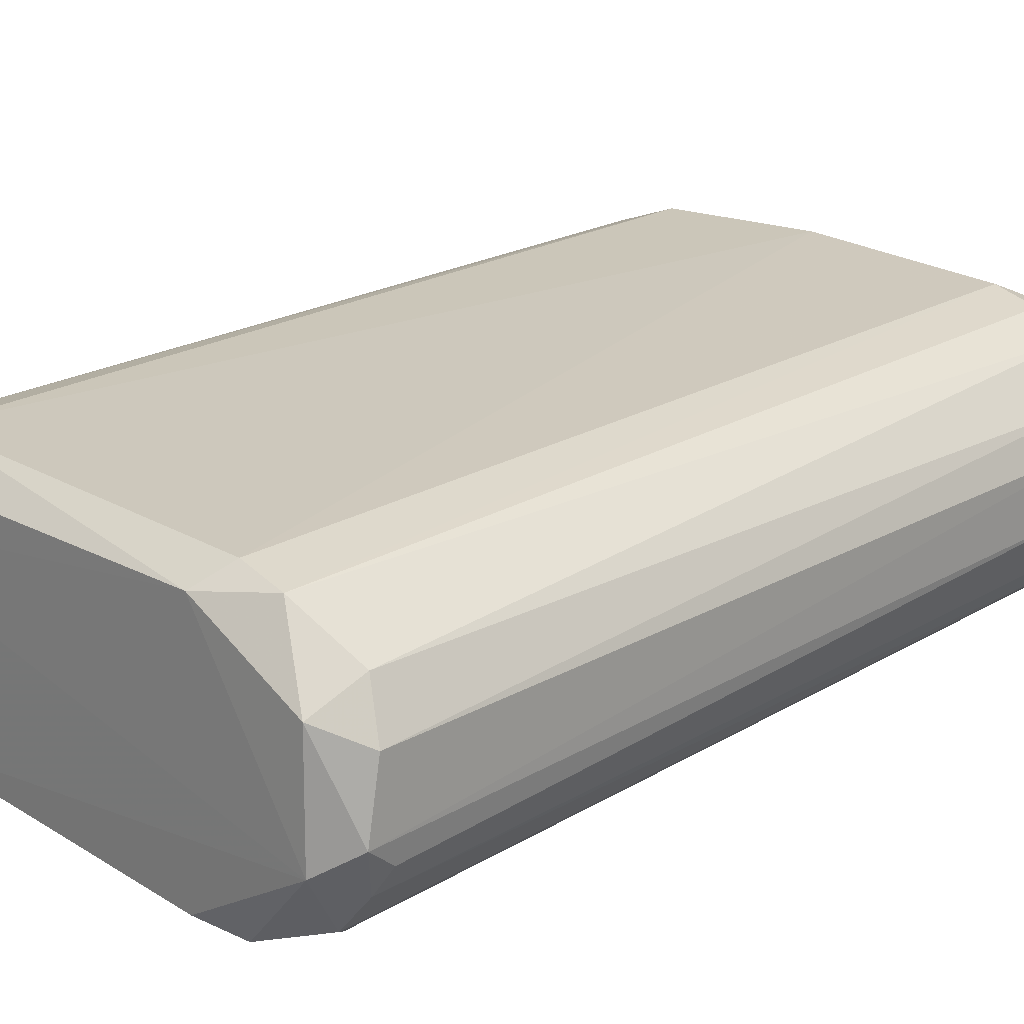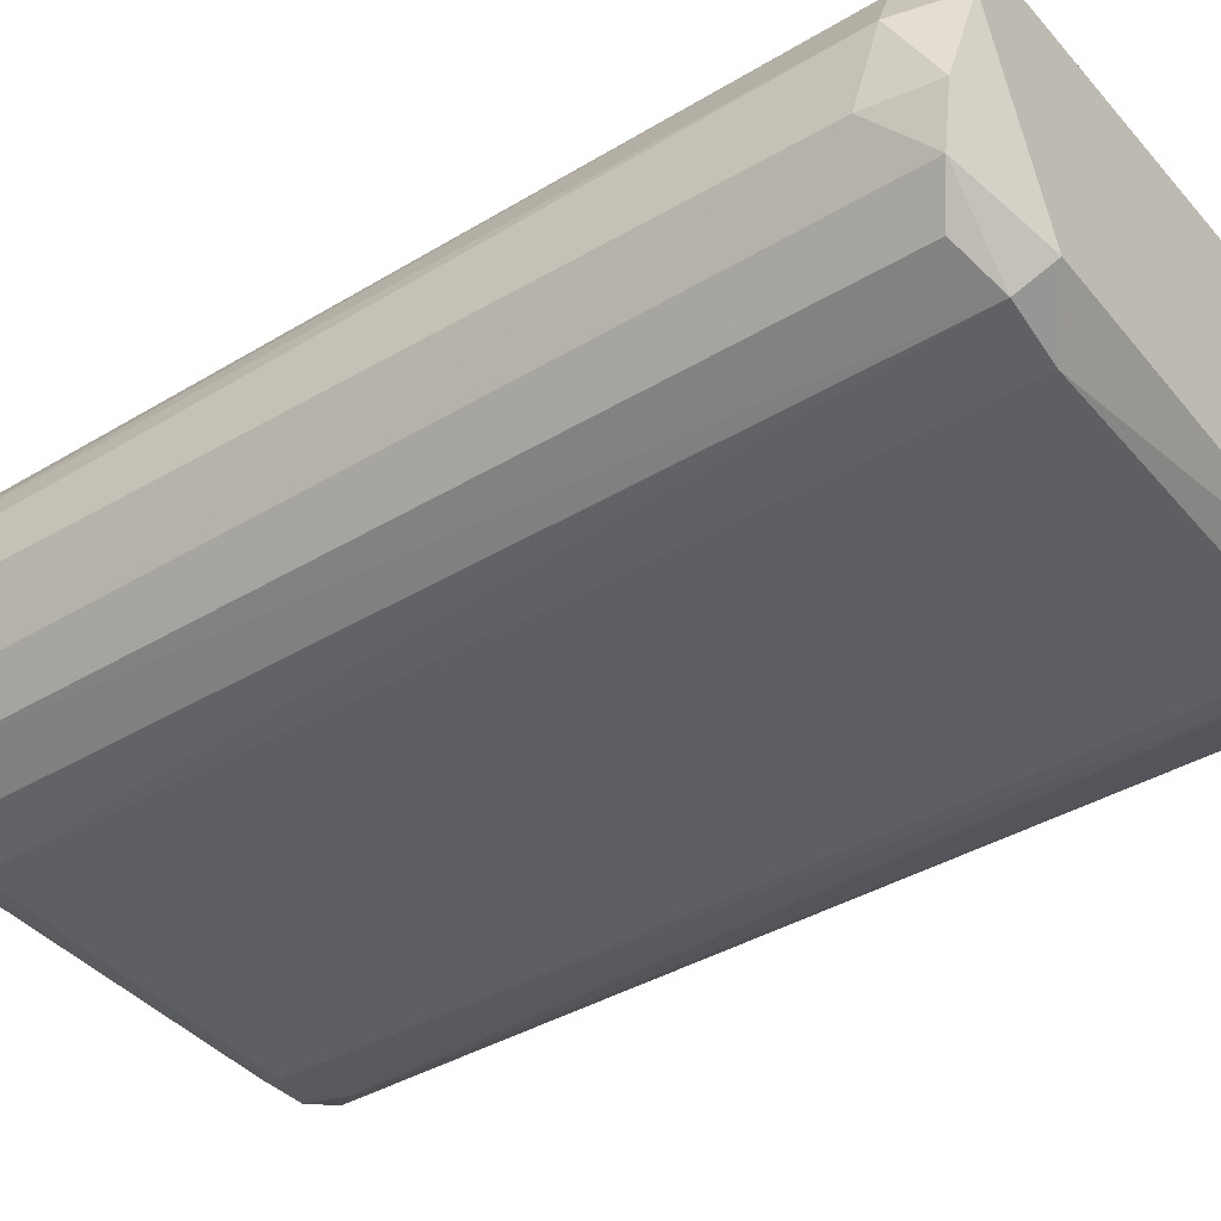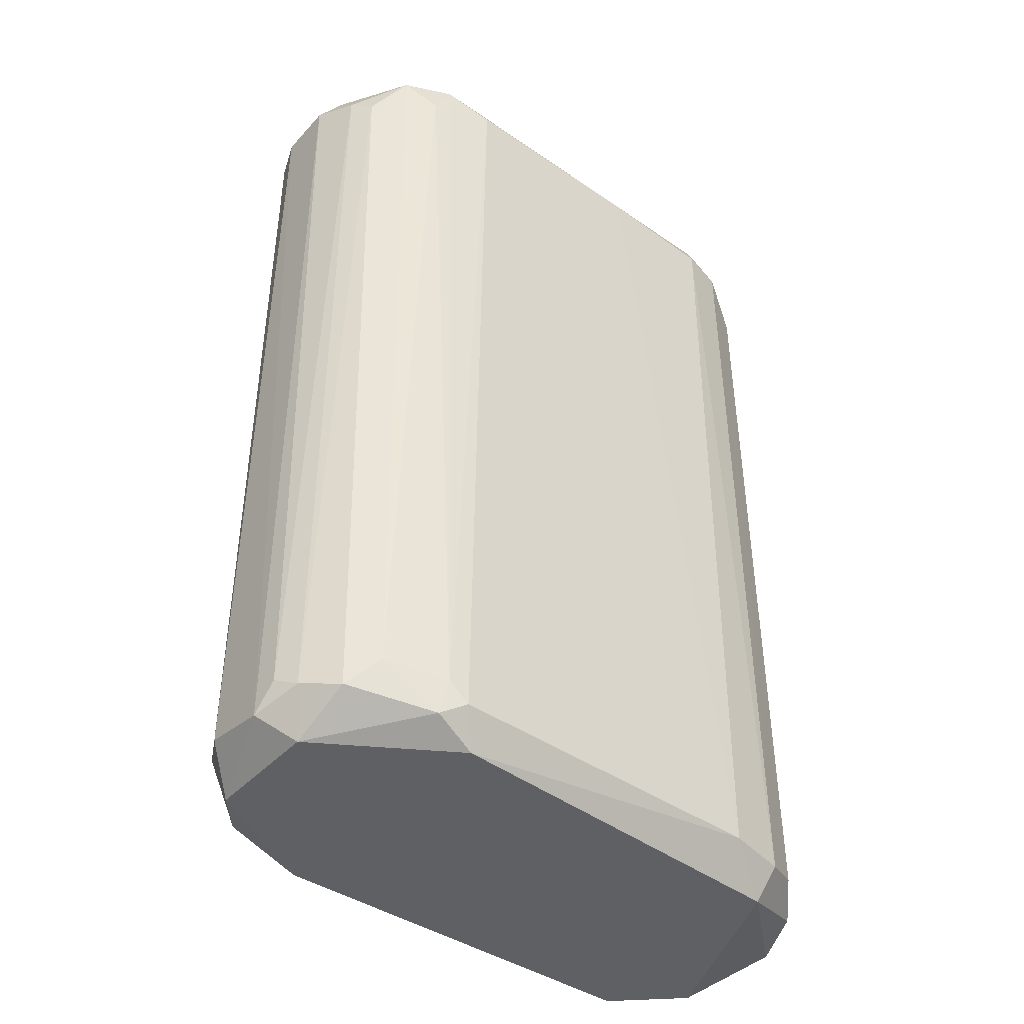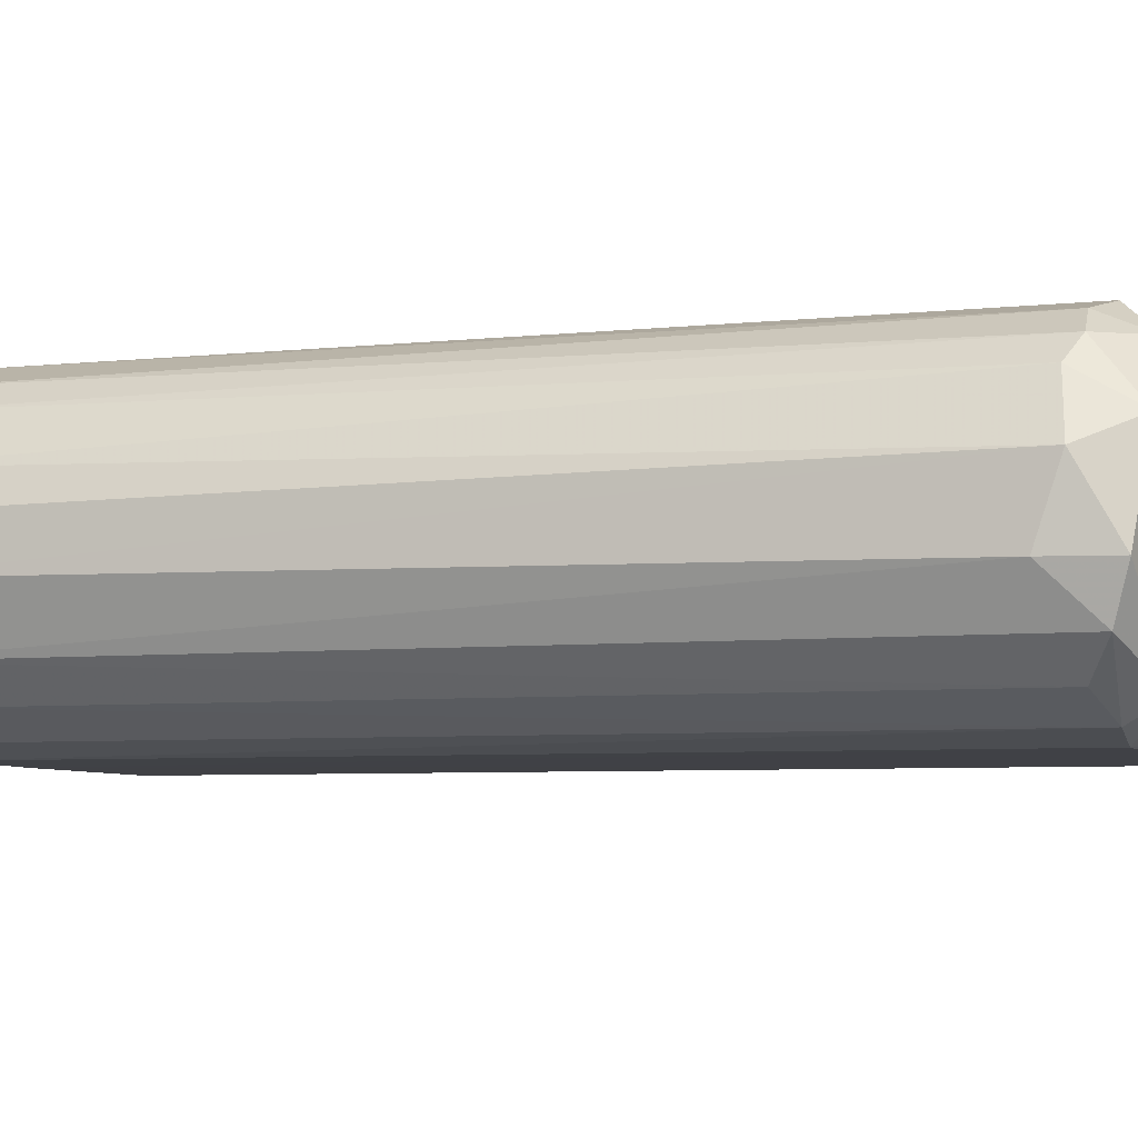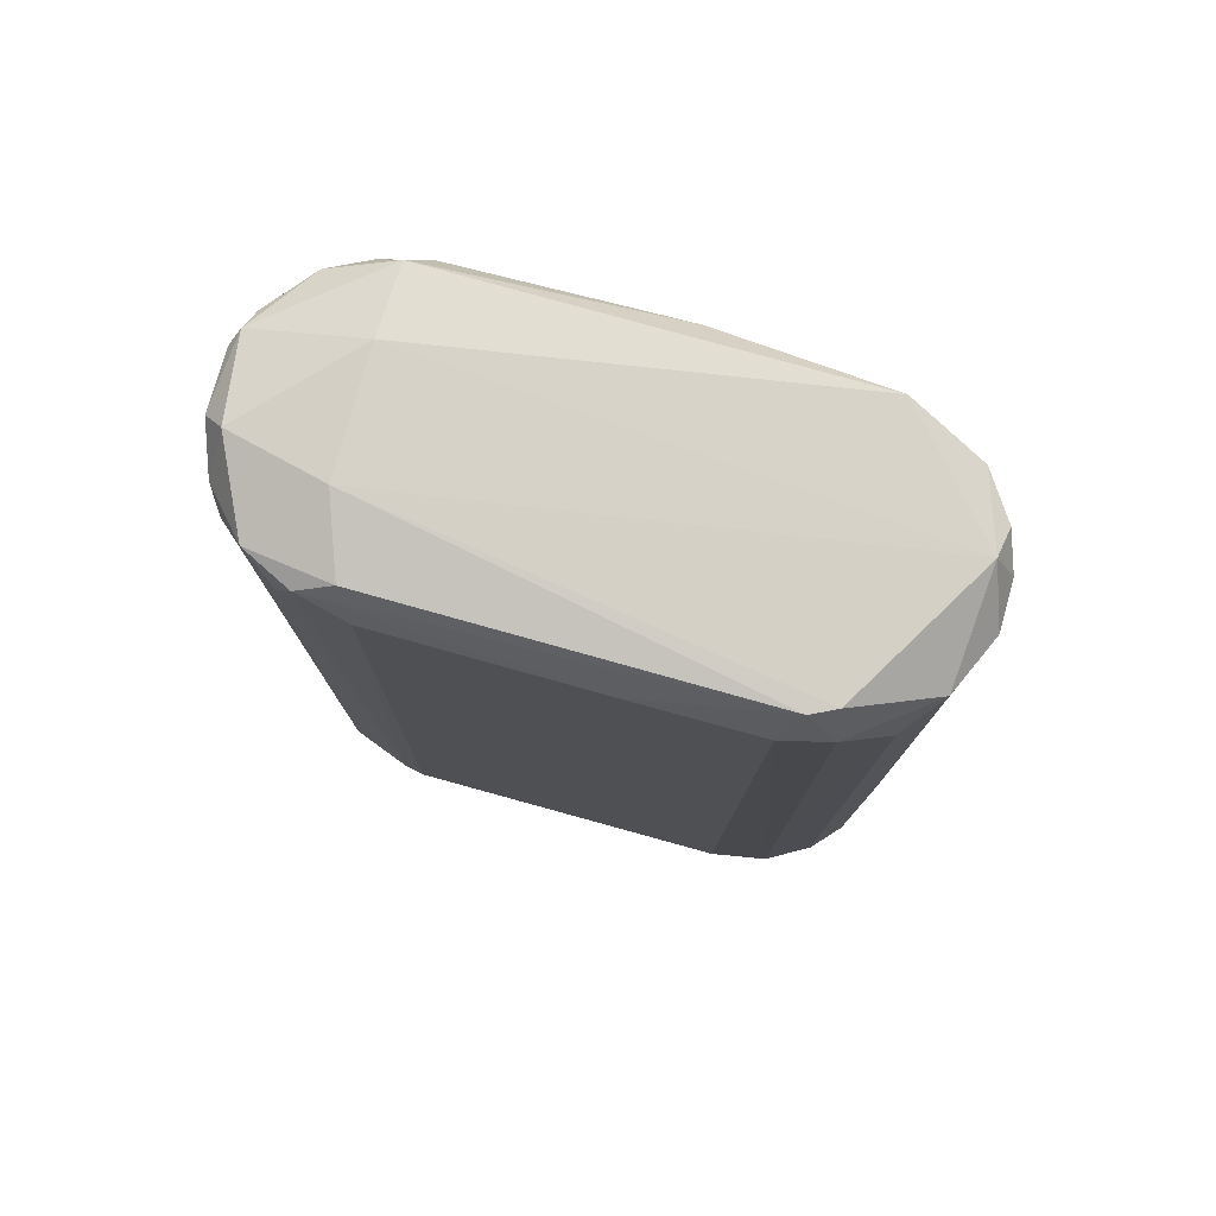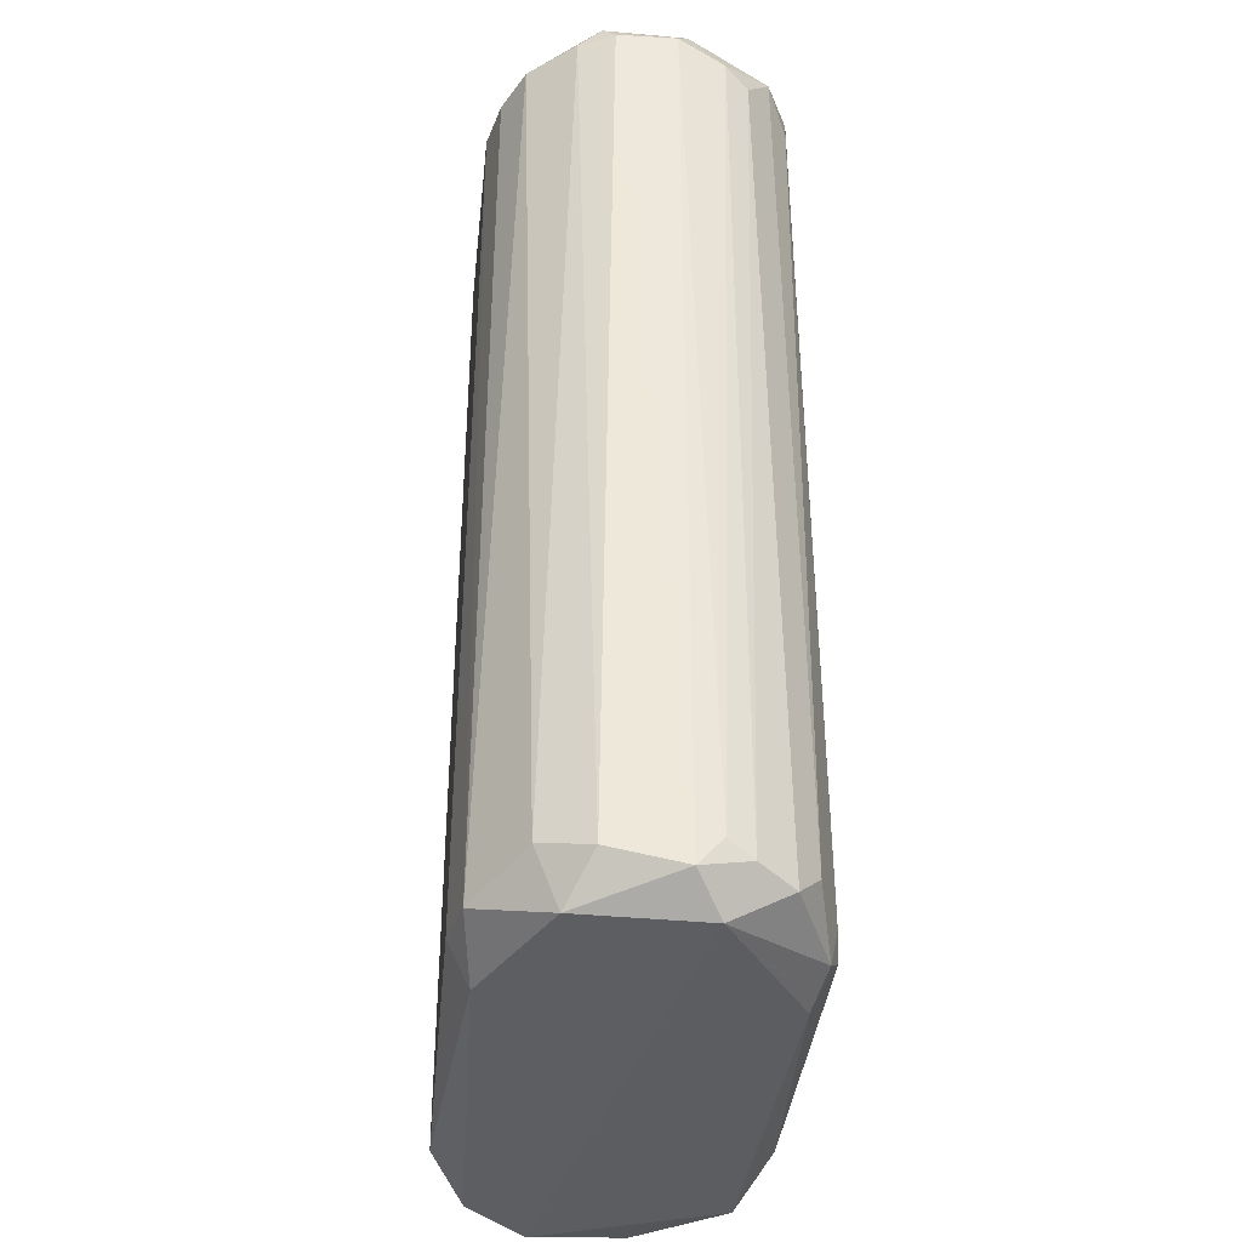
<metadata>
{"format":"obj","ext":"obj","renderer":"f3d","projection":"perspective","resolution":1024,"background":"white","views":[{"elev":22.2,"azim":-135.3,"up":"+Y"},{"elev":-40.7,"azim":126.1,"up":"+Y"},{"elev":-43.5,"azim":-39.2,"up":"+Z"},{"elev":-5.8,"azim":108.1,"up":"+Y"},{"elev":78.6,"azim":15.6,"up":"+Z"},{"elev":-37.3,"azim":-95.4,"up":"+Z"}]}
</metadata>
<code>
v -0.09617 -0.005525 -0.1029
v 0.04682 0.005056 0.09829
v 0.04684 -0.005511 0.09832
v -0.0939 0.01043 0.1045
v 0.01714 0.03367 -0.1012
v 0.01179 -0.034 -0.1008
v -0.07205 -0.03189 0.1034
v -0.06581 0.03329 0.09844
v -0.07699 0.03122 -0.1017
v 0.0445 -0.008193 -0.1058
v 0.02454 -0.03125 0.09868
v 0.02074 0.0291 0.1071
v -0.06939 -0.03187 -0.105
v 0.04046 0.02058 -0.09578
v -0.08954 -0.02102 0.09405
v -0.08829 0.0157 -0.1084
v 0.03504 -0.02615 -0.098
v 0.01888 0.03301 0.09506
v -0.06096 -0.03403 0.09927
v 0.02344 -0.0269 0.1072
v -0.08742 -0.0238 -0.1017
v -0.07 0.01313 0.11
v 0.03193 0.02803 0.09294
v -0.08463 0.02589 0.09971
v -0.0957 0.01031 -0.09964
v 0.02594 0.02636 -0.1086
v 0.02341 -0.02688 -0.1088
v -0.06637 0.03375 -0.1014
v 0.01416 -0.0338 0.09858
v -0.06375 -0.0342 -0.1014
v -0.09608 -0.005519 0.1011
v 0.04102 -0.01859 0.1002
v 0.04662 0.007679 -0.09708
v -0.0167 0.03391 0.1003
v -0.08873 -0.01092 -0.1092
v -0.06999 -0.01358 0.11
v 0.04238 0.005124 0.1076
v 0.04659 -0.008129 -0.09177
v -0.08993 0.02069 -0.09626
v -0.06986 0.02908 0.107
v 0.02721 0.03085 -0.09792
v -0.08161 -0.02875 -0.09546
v 0.04403 0.01297 0.1007
v -0.06187 0.02909 -0.1088
v 0.02507 -0.03158 -0.1014
v -0.09549 -0.01073 -0.09671
v -0.09288 0.01553 0.1003
v -0.08279 -0.02669 0.1037
v 0.03936 0.01309 -0.1088
v -0.09595 0.0077 0.1009
v 0.03459 -0.02595 0.09049
v 0.04147 -0.01872 -0.1025
v -0.05921 -0.02954 -0.1088
v 0.03763 0.0231 0.09894
v -0.07608 0.03068 0.09833
v -0.01417 -0.03407 0.09938
v -0.09126 -0.008227 0.1072
v 0.0354 0.02585 -0.09859
v -0.06438 -0.02943 0.1067
v -0.07599 -0.03108 0.09558
v -0.06822 -0.03361 -0.0971
v -0.09271 -0.01595 0.09743
v 0.01805 -0.02954 0.1071
v -0.09307 -0.01603 -0.09964
f 62 46 64
f 18 12 23
f 16 1 25
f 9 8 28
f 20 11 32
f 2 3 33
f 18 5 34
f 12 18 34
f 5 28 34
f 28 8 34
f 1 16 35
f 13 21 35
f 3 2 37
f 12 22 37
f 32 3 37
f 20 32 37
f 36 20 37
f 22 36 37
f 3 32 38
f 33 3 38
f 10 33 38
f 9 16 39
f 24 9 39
f 16 25 39
f 4 22 40
f 22 12 40
f 24 4 40
f 34 8 40
f 12 34 40
f 5 18 41
f 18 23 41
f 26 5 41
f 21 13 42
f 15 21 42
f 2 33 43
f 33 14 43
f 37 2 43
f 16 9 44
f 5 26 44
f 28 5 44
f 9 28 44
f 35 16 44
f 6 27 45
f 29 6 45
f 11 29 45
f 31 1 46
f 4 24 47
f 24 39 47
f 39 25 47
f 15 42 48
f 10 27 49
f 33 10 49
f 14 33 49
f 27 35 49
f 44 26 49
f 35 44 49
f 25 1 50
f 31 4 50
f 1 31 50
f 4 47 50
f 47 25 50
f 17 32 51
f 32 11 51
f 11 45 51
f 45 17 51
f 27 10 52
f 32 17 52
f 10 38 52
f 38 32 52
f 17 45 52
f 45 27 52
f 27 6 53
f 30 13 53
f 6 30 53
f 13 35 53
f 35 27 53
f 23 12 54
f 12 37 54
f 43 14 54
f 37 43 54
f 8 9 55
f 9 24 55
f 40 8 55
f 24 40 55
f 7 19 56
f 6 29 56
f 30 6 56
f 19 30 56
f 22 4 57
f 4 31 57
f 36 22 57
f 41 23 58
f 26 41 58
f 14 49 58
f 49 26 58
f 23 54 58
f 54 14 58
f 48 7 59
f 36 57 59
f 57 48 59
f 7 48 60
f 48 42 60
f 19 7 61
f 13 30 61
f 30 19 61
f 42 13 61
f 7 60 61
f 60 42 61
f 31 46 62
f 15 48 62
f 57 31 62
f 48 57 62
f 11 20 63
f 29 11 63
f 20 36 63
f 7 56 63
f 56 29 63
f 36 59 63
f 59 7 63
f 21 15 64
f 1 35 64
f 35 21 64
f 46 1 64
f 15 62 64

</code>
